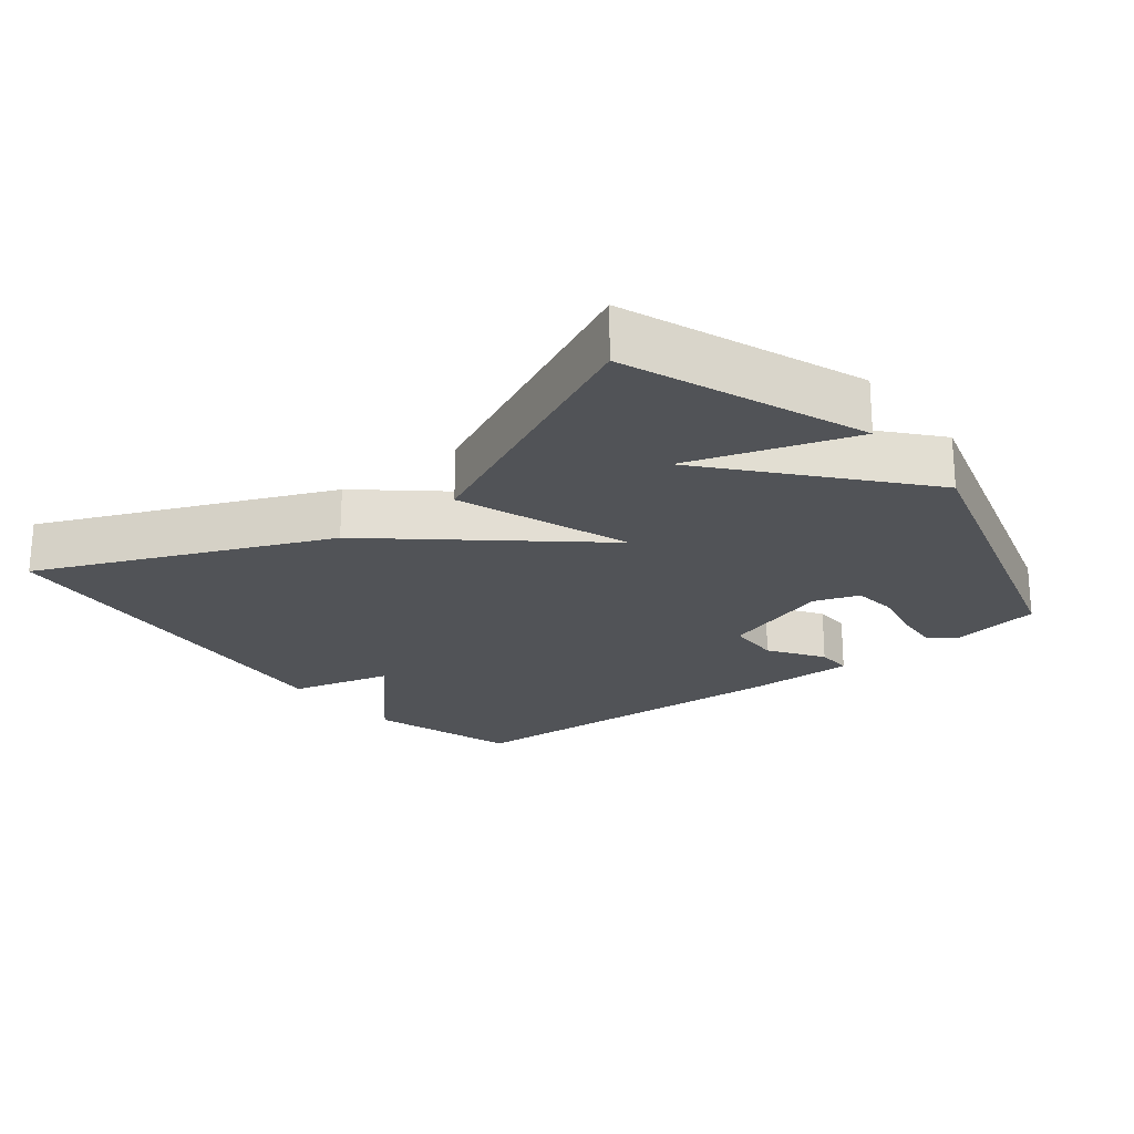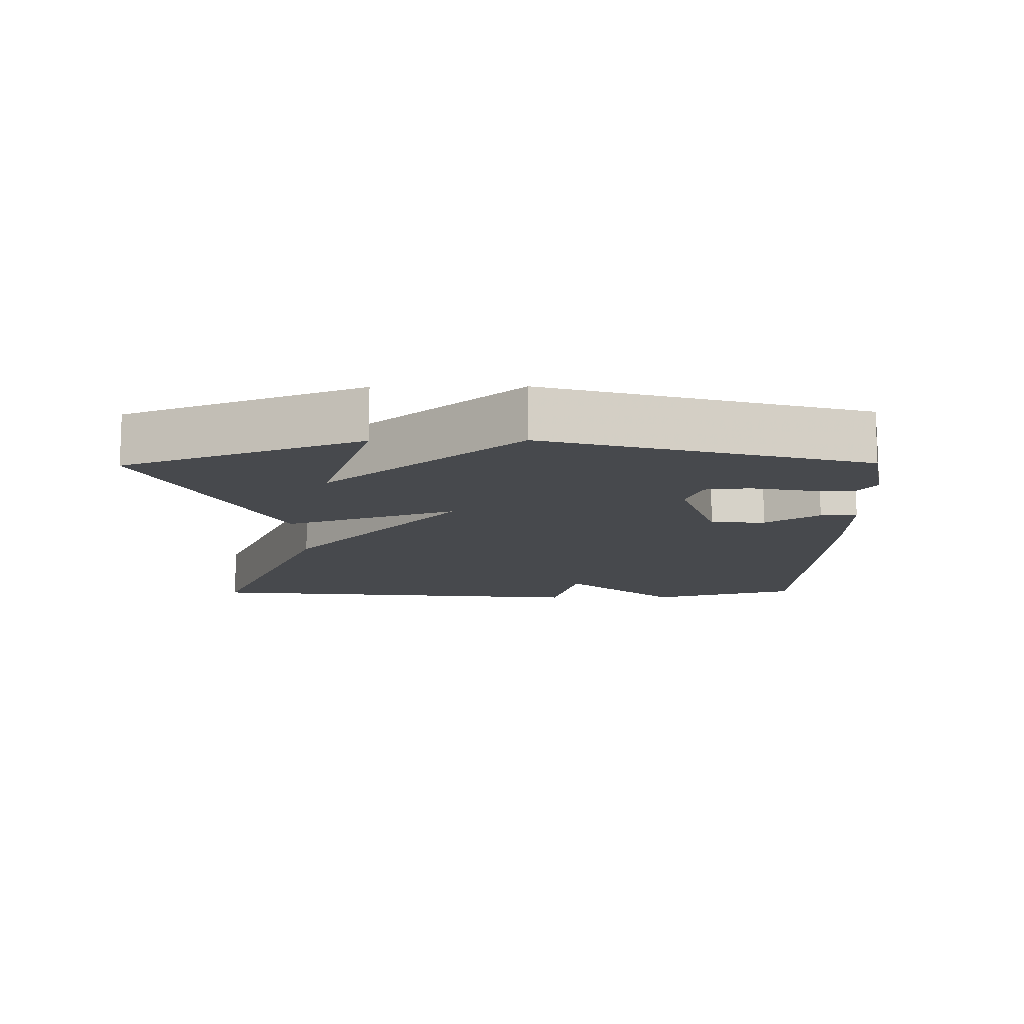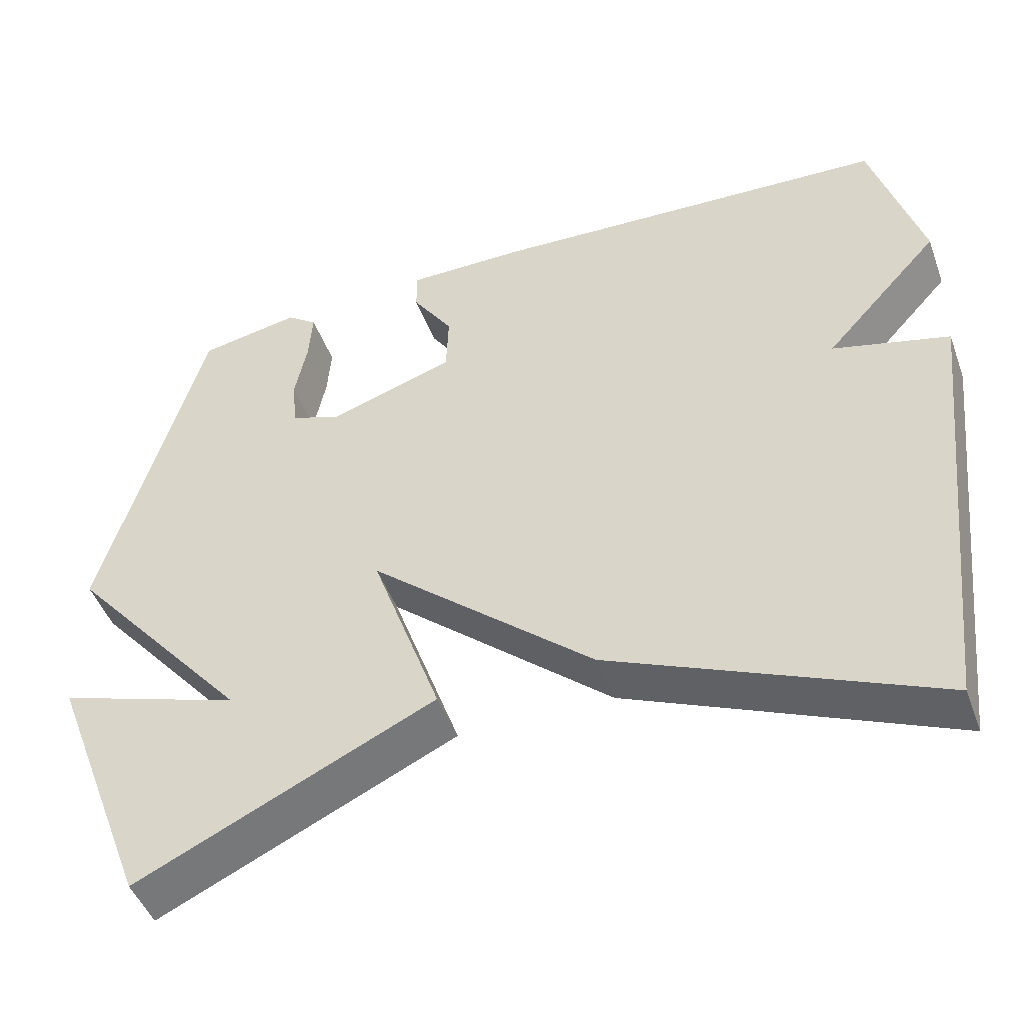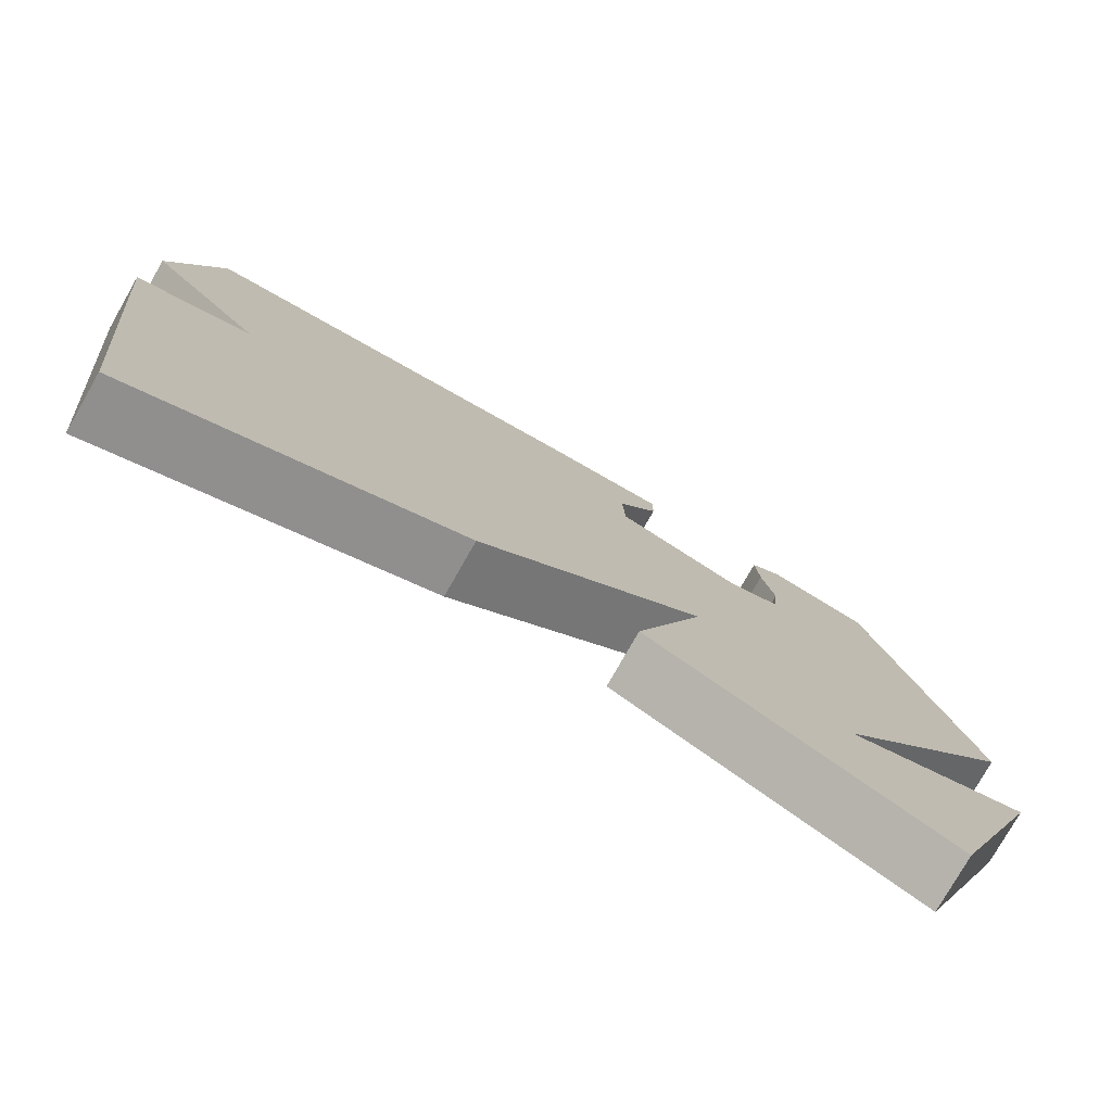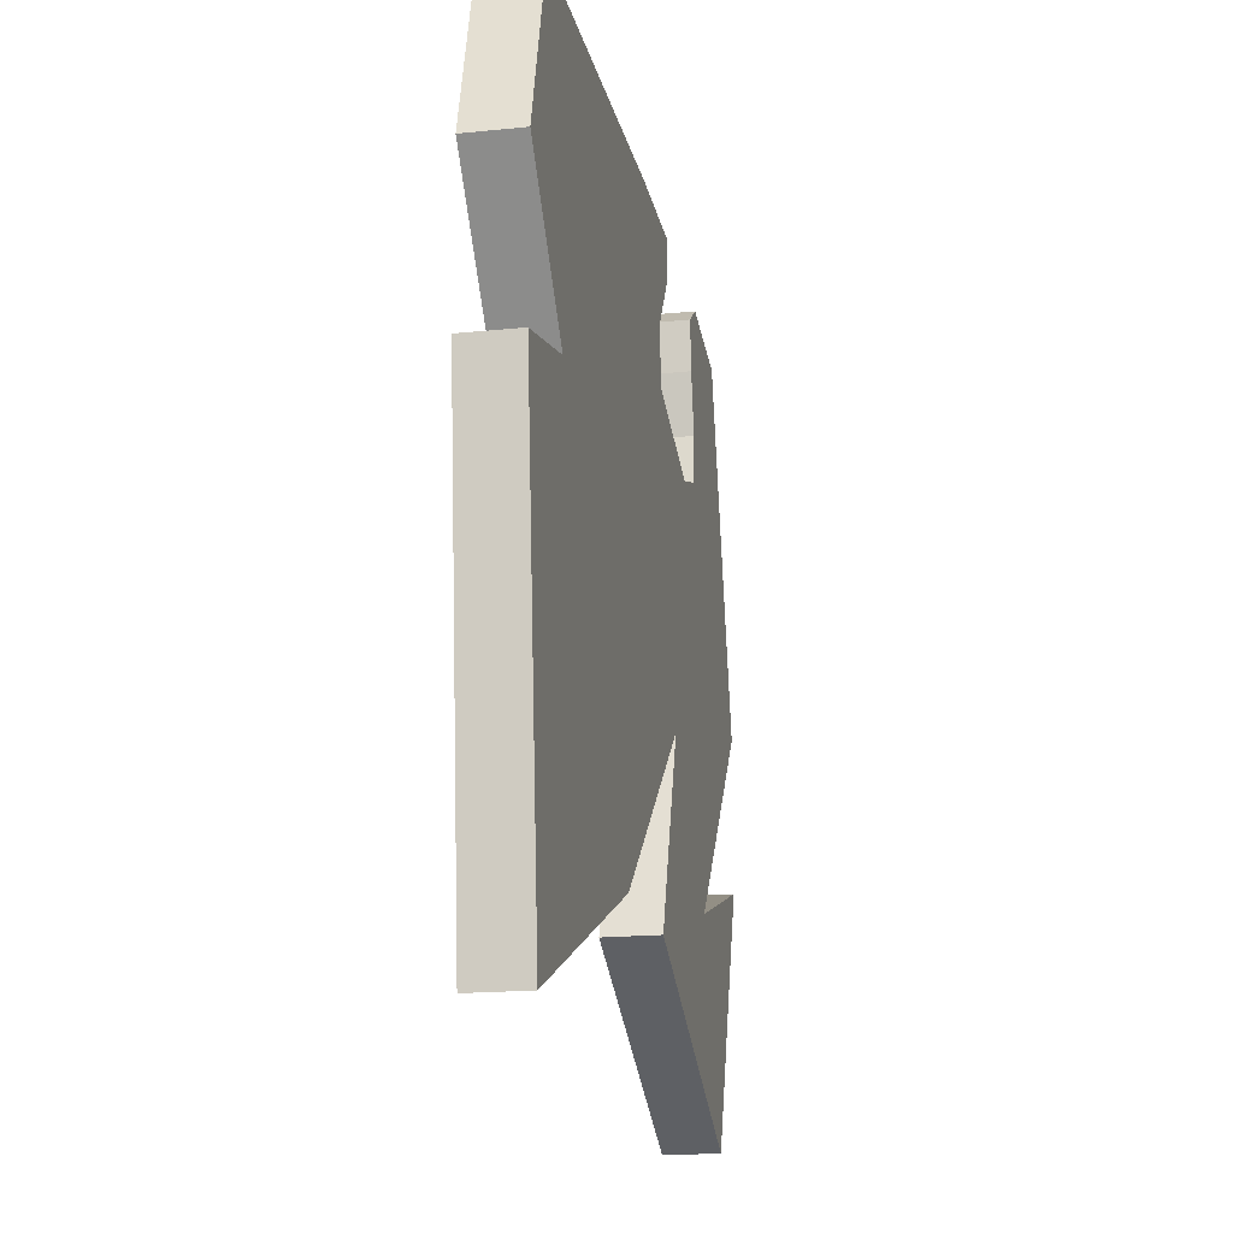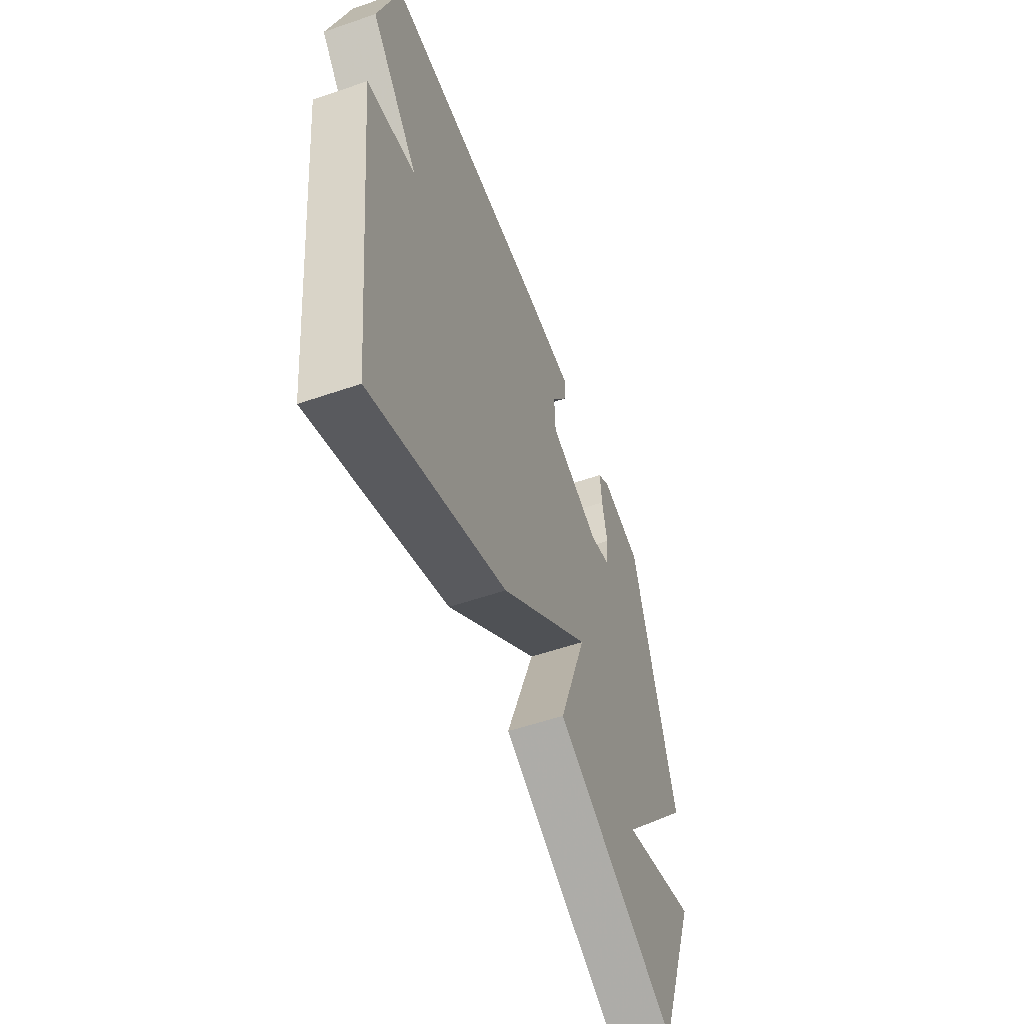
<metadata>
{"format":"obj","ext":"obj","renderer":"f3d","projection":"perspective","resolution":1024,"background":"white","views":[{"elev":-22.1,"azim":-141.6,"up":"+Y"},{"elev":-12.0,"azim":-89.2,"up":"+Y"},{"elev":-47.1,"azim":19.8,"up":"+Z"},{"elev":-77.8,"azim":150.3,"up":"+Z"},{"elev":-18.7,"azim":100.9,"up":"+Z"},{"elev":-55.1,"azim":110.0,"up":"+Z"}]}
</metadata>
<code>
v -0.5 0.07 -0.5
v -0.631 0.07 -0.159
v -0.394 0.07 -0.237
v -0.631 0.07 0.041
v -0.5 0.07 0.5
v -0.37 0.07 0.524
v -0.331 0.07 0.495
v -0.336 0.07 0.428
v -0.352 0.07 0.349
v -0.345 0.07 0.285
v -0.28 0.07 0.262
v -0.119 0.07 0.315
v -0.116 0.07 0.394
v -0.168 0.07 0.472
v -0.169 0.07 0.525
v -0.016 0.07 0.525
v 0.5 0.07 0.5
v 0.564 0.07 0.283
v 0.415 0.07 0.121
v 0.564 0.07 0.083
v 0.5 0.07 -0.5
v 0.084 0.07 -0.321
v -0.205 0.07 -0.071
v -0.116 0.07 -0.321
v -0.5 0 -0.5
v -0.631 0 -0.159
v -0.394 0 -0.237
v -0.631 0 0.041
v -0.5 0 0.5
v -0.37 0 0.524
v -0.331 0 0.495
v -0.336 0 0.428
v -0.352 0 0.349
v -0.345 0 0.285
v -0.28 0 0.262
v -0.119 0 0.315
v -0.116 0 0.394
v -0.168 0 0.472
v -0.169 0 0.525
v -0.016 0 0.525
v 0.5 0 0.5
v 0.564 0 0.283
v 0.415 0 0.121
v 0.564 0 0.083
v 0.5 0 -0.5
v 0.084 0 -0.321
v -0.205 0 -0.071
v -0.116 0 -0.321
f 23 24 1
f 21 22 23
f 20 21 23
f 19 20 23
f 18 19 23
f 17 18 23
f 16 17 23
f 13 14 15 16
f 12 13 16
f 12 16 23 1
f 7 8 9
f 6 7 9
f 5 6 9
f 4 5 9
f 3 4 9 10
f 1 2 3
f 12 1 3
f 11 12 3
f 3 10 11
f 25 48 47
f 47 46 45
f 47 45 44
f 47 44 43
f 47 43 42
f 47 42 41
f 47 41 40
f 40 39 38 37
f 40 37 36
f 25 47 40 36
f 33 32 31
f 33 31 30
f 33 30 29
f 33 29 28
f 34 33 28 27
f 27 26 25
f 27 25 36
f 27 36 35
f 35 34 27
f 1 25 26 2
f 2 26 27 3
f 3 27 28 4
f 4 28 29 5
f 5 29 30 6
f 6 30 31 7
f 7 31 32 8
f 8 32 33 9
f 9 33 34 10
f 10 34 35 11
f 11 35 36 12
f 12 36 37 13
f 13 37 38 14
f 14 38 39 15
f 15 39 40 16
f 16 40 41 17
f 17 41 42 18
f 18 42 43 19
f 19 43 44 20
f 20 44 45 21
f 21 45 46 22
f 22 46 47 23
f 23 47 48 24
f 24 48 25 1

</code>
